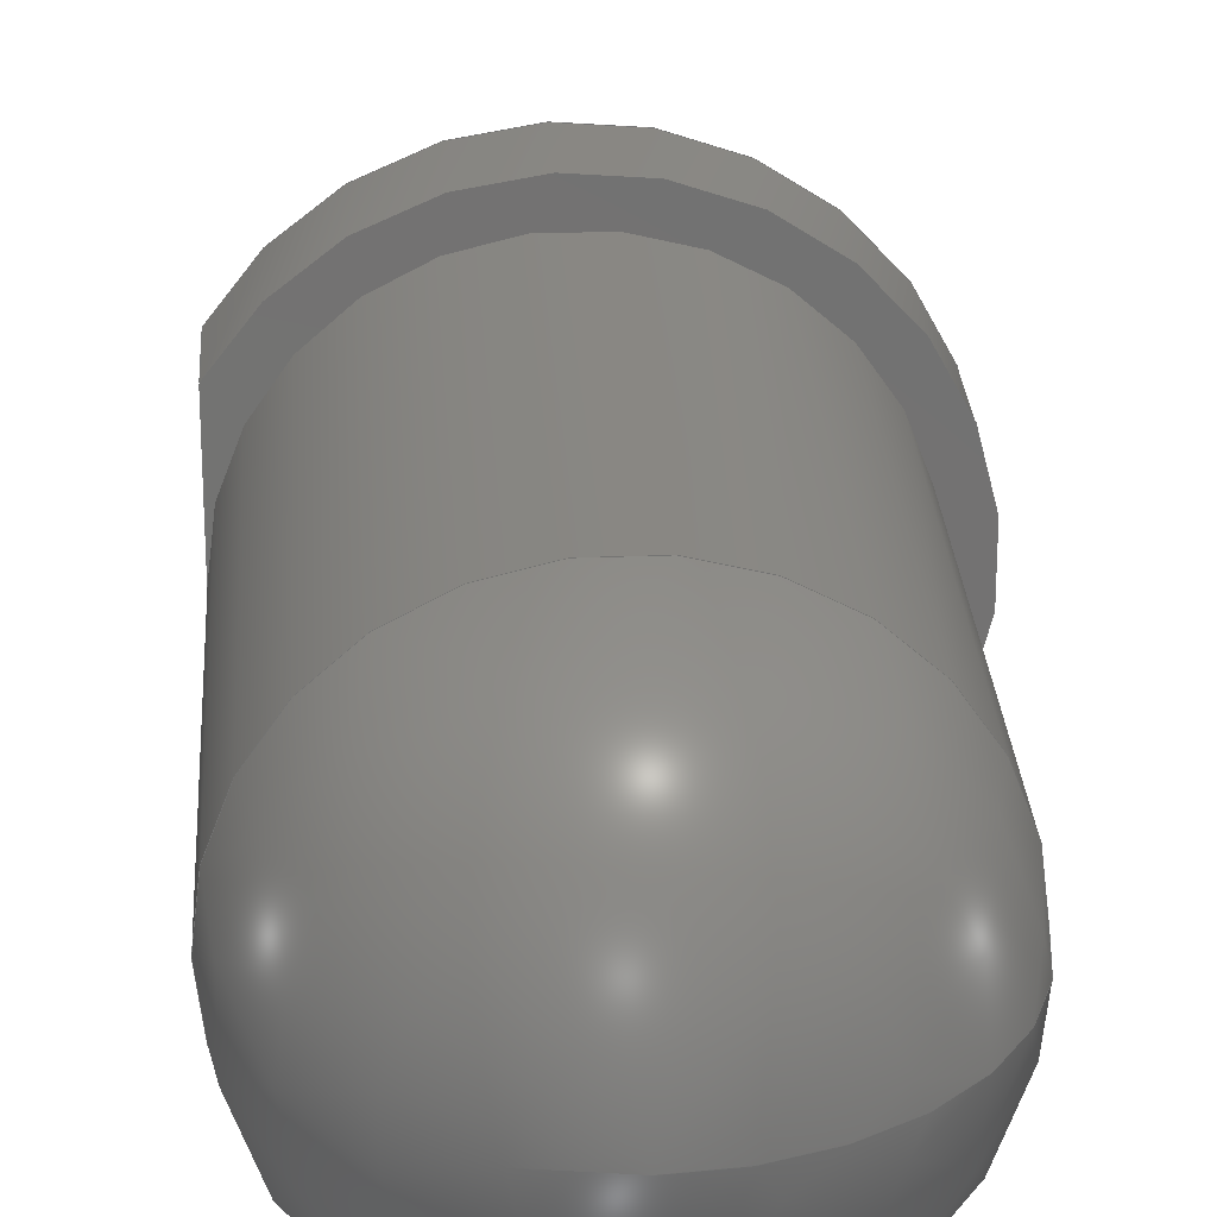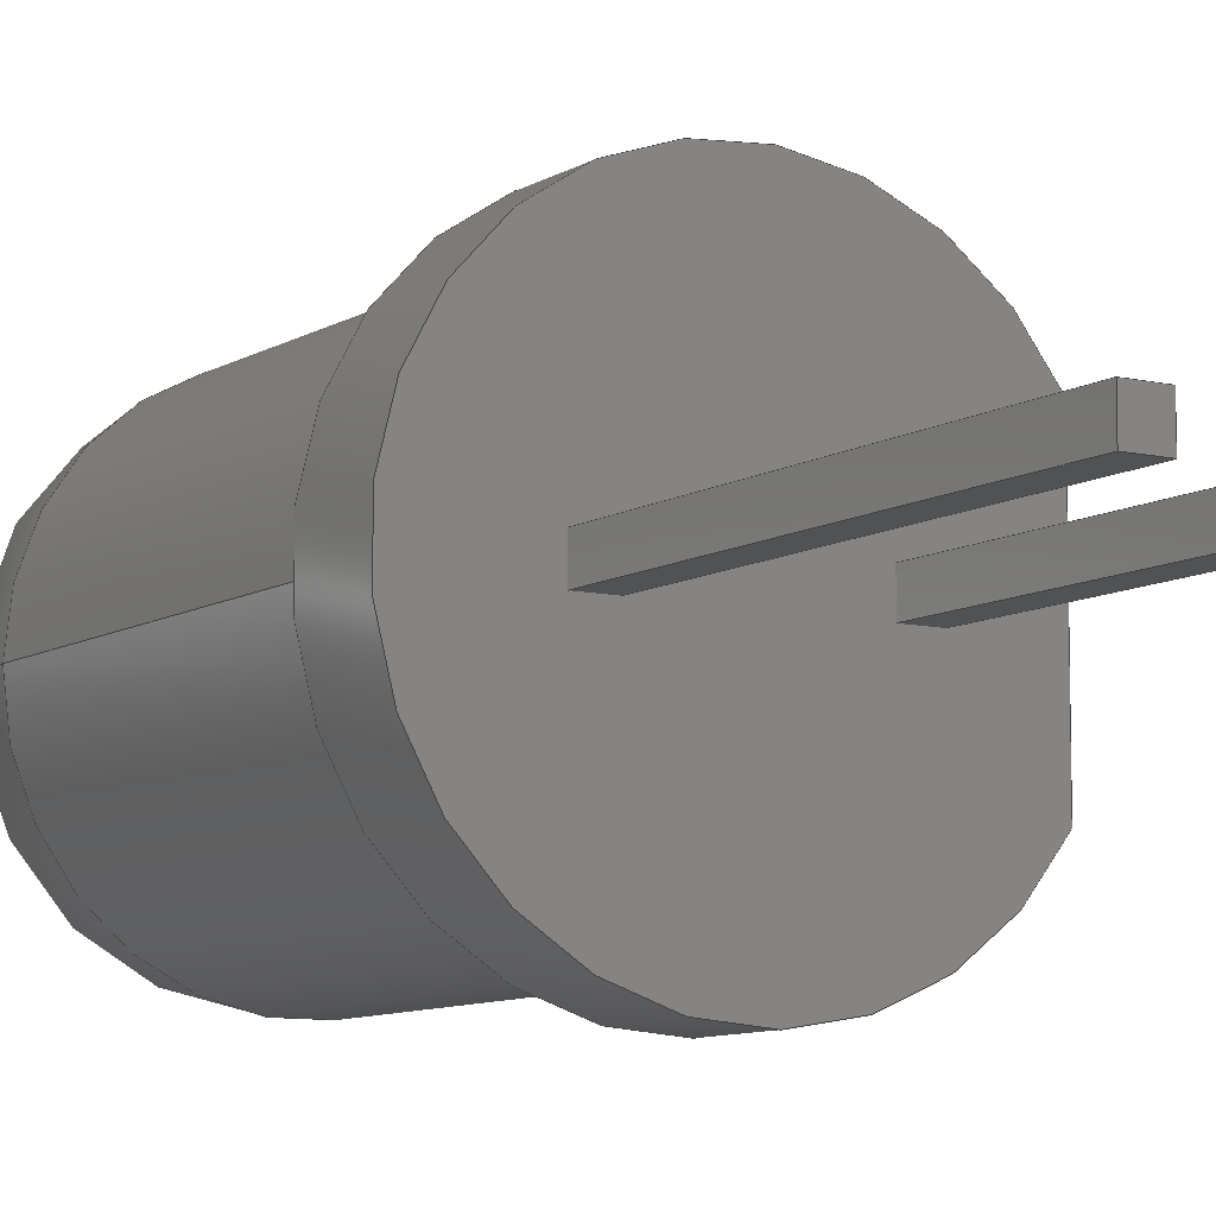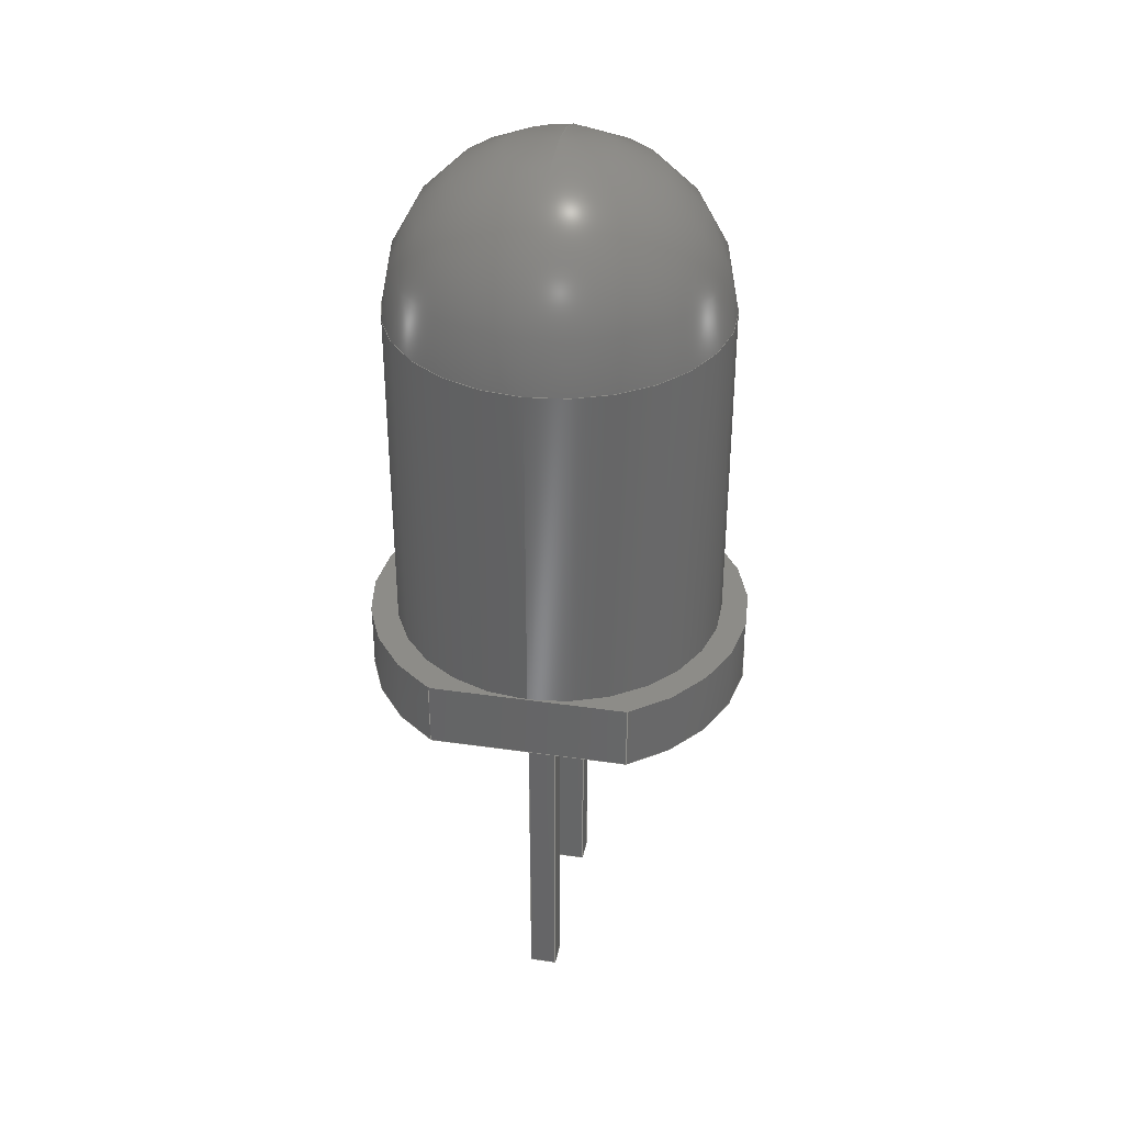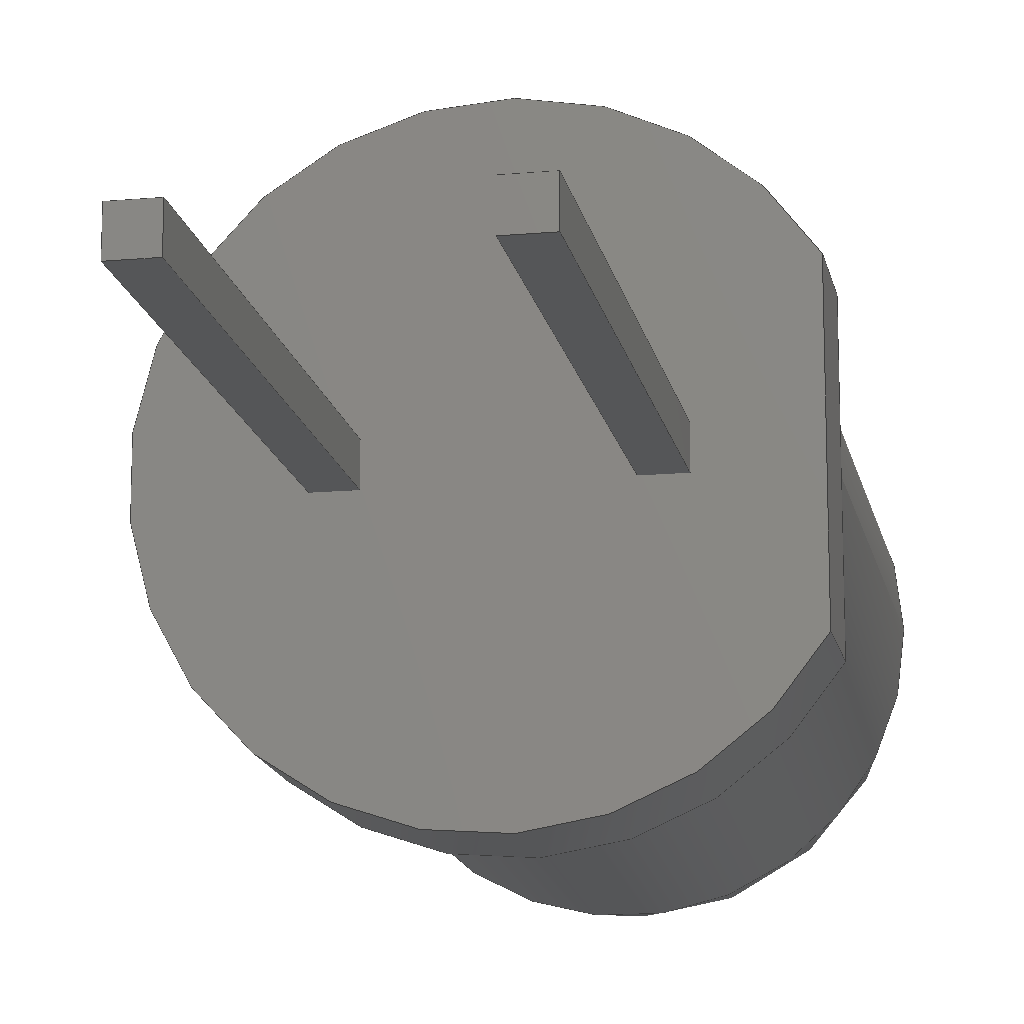
<metadata>
{"format":"step","ext":"step","renderer":"f3d","projection":"perspective","resolution":1024,"background":"white","views":[{"elev":25.4,"azim":-3.4,"up":"+Y"},{"elev":-8.9,"azim":147.6,"up":"+Y"},{"elev":35.8,"azim":-79.2,"up":"+Z"},{"elev":-15.4,"azim":-169.1,"up":"+Y"}]}
</metadata>
<code>
ISO-10303-21;
DATA;
#1=APPLICATION_PROTOCOL_DEFINITION('committee draft','automotive_design',1997,#2);
#2=APPLICATION_CONTEXT('core data for automotive mechanical design processes');
#3=SHAPE_DEFINITION_REPRESENTATION(#4,#10);
#4=PRODUCT_DEFINITION_SHAPE('','',#5);
#5=PRODUCT_DEFINITION('design','',#6,#9);
#6=PRODUCT_DEFINITION_FORMATION('','',#7);
#7=PRODUCT('LED_D5mm','LED_D5mm','',(#8));
#8=MECHANICAL_CONTEXT('',#2,'mechanical');
#9=PRODUCT_DEFINITION_CONTEXT('part definition',#2,'design');
#10=ADVANCED_BREP_SHAPE_REPRESENTATION('',(#11,#15),#320);
#11=AXIS2_PLACEMENT_3D('',#12,#13,#14);
#12=CARTESIAN_POINT('',(0,0,0));
#13=DIRECTION('',(0,0,1));
#14=DIRECTION('',(1,0,-0));
#15=MANIFOLD_SOLID_BREP('',#16);
#16=CLOSED_SHELL('',(#17,#43,#67,#93,#116,#124,#188,#209,#224,#239,#250,#270,#285,#300,#310,#315));
#17=ADVANCED_FACE('',(#18),#39,.T.);
#18=FACE_BOUND('',#19,.F.);
#19=EDGE_LOOP('',(#20,#29,#38));
#20=ORIENTED_EDGE('',*,*,#21,.T.);
#21=EDGE_CURVE('',#22,#22,#24,.T.);
#22=VERTEX_POINT('',#23);
#23=CARTESIAN_POINT('',(3.77,6.062e-15,9.1));
#24=CIRCLE('',#25,2.5);
#25=AXIS2_PLACEMENT_3D('',#26,#27,#28);
#26=CARTESIAN_POINT('',(1.27,4.041e-15,9.1));
#27=DIRECTION('',(4.379e-47,-4.441e-16,-1));
#28=DIRECTION('',(1,8.082e-16,-3.589e-31));
#29=ORIENTED_EDGE('',*,*,#30,.T.);
#30=EDGE_CURVE('',#22,#31,#33,.T.);
#31=VERTEX_POINT('',#32);
#32=CARTESIAN_POINT('',(1.27,7.727e-15,11.6));
#33=CIRCLE('',#34,2.5);
#34=AXIS2_PLACEMENT_3D('',#35,#36,#37);
#35=CARTESIAN_POINT('',(1.27,6.062e-15,9.1));
#36=DIRECTION('',(0,-1,6.661e-16));
#37=DIRECTION('',(1,0,0));
#38=ORIENTED_EDGE('',*,*,#30,.F.);
#39=SPHERICAL_SURFACE('',#40,2.5);
#40=AXIS2_PLACEMENT_3D('',#35,#41,#42);
#41=DIRECTION('',(0,4.441e-16,1));
#42=DIRECTION('',(1,1.365e-15,-6.062e-31));
#43=ADVANCED_FACE('',(#44),#65,.T.);
#44=FACE_BOUND('',#45,.T.);
#45=EDGE_LOOP('',(#46,#20,#53,#54,#63));
#46=ORIENTED_EDGE('',*,*,#47,.F.);
#47=EDGE_CURVE('',#22,#48,#50,.T.);
#48=VERTEX_POINT('',#49);
#49=CARTESIAN_POINT('',(3.77,2.665e-15,4));
#50=LINE('',#23,#51);
#51=VECTOR('',#52,1);
#52=DIRECTION('',(0,-6.661e-16,-1));
#53=ORIENTED_EDGE('',*,*,#47,.T.);
#54=ORIENTED_EDGE('',*,*,#55,.F.);
#55=EDGE_CURVE('',#56,#48,#58,.T.);
#56=VERTEX_POINT('',#57);
#57=CARTESIAN_POINT('',(-1.23,-1.617e-06,4));
#58=CIRCLE('',#59,2.5);
#59=AXIS2_PLACEMENT_3D('',#60,#61,#62);
#60=CARTESIAN_POINT('',(1.27,1.776e-15,4));
#61=DIRECTION('',(0,-4.441e-16,-1));
#62=DIRECTION('',(1,3.553e-16,-1.578e-31));
#63=ORIENTED_EDGE('',*,*,#64,.F.);
#64=EDGE_CURVE('',#48,#56,#58,.T.);
#65=CYLINDRICAL_SURFACE('',#66,2.5);
#66=AXIS2_PLACEMENT_3D('',#26,#61,#28);
#67=ADVANCED_FACE('',(#68,#86),#88,.F.);
#68=FACE_BOUND('',#69,.F.);
#69=EDGE_LOOP('',(#70,#79,#84));
#70=ORIENTED_EDGE('',*,*,#71,.F.);
#71=EDGE_CURVE('',#72,#74,#76,.T.);
#72=VERTEX_POINT('',#73);
#73=CARTESIAN_POINT('',(-1.23,-1.47,4));
#74=VERTEX_POINT('',#75);
#75=CARTESIAN_POINT('',(-1.23,1.47,4));
#76=CIRCLE('',#77,2.9);
#77=AXIS2_PLACEMENT_3D('',#78,#13,#37);
#78=CARTESIAN_POINT('',(1.27,0,4));
#79=ORIENTED_EDGE('',*,*,#80,.T.);
#80=EDGE_CURVE('',#72,#56,#81,.T.);
#81=LINE('',#73,#82);
#82=VECTOR('',#83,1);
#83=DIRECTION('',(0,1,0));
#84=ORIENTED_EDGE('',*,*,#85,.T.);
#85=EDGE_CURVE('',#56,#74,#81,.T.);
#86=FACE_BOUND('',#87,.F.);
#87=EDGE_LOOP('',(#54,#63));
#88=PLANE('',#89);
#89=AXIS2_PLACEMENT_3D('',#90,#91,#92);
#90=CARTESIAN_POINT('',(-1.23,-1.47,4));
#91=DIRECTION('',(0,0,-1));
#92=DIRECTION('',(-1,0,0));
#93=ADVANCED_FACE('',(#94),#113,.T.);
#94=FACE_BOUND('',#95,.F.);
#95=EDGE_LOOP('',(#96,#102,#103,#108));
#96=ORIENTED_EDGE('',*,*,#97,.T.);
#97=EDGE_CURVE('',#98,#72,#100,.T.);
#98=VERTEX_POINT('',#99);
#99=CARTESIAN_POINT('',(-1.23,-1.47,3));
#100=LINE('',#99,#101);
#101=VECTOR('',#13,1);
#102=ORIENTED_EDGE('',*,*,#71,.T.);
#103=ORIENTED_EDGE('',*,*,#104,.F.);
#104=EDGE_CURVE('',#105,#74,#107,.T.);
#105=VERTEX_POINT('',#106);
#106=CARTESIAN_POINT('',(-1.23,1.47,3));
#107=LINE('',#106,#101);
#108=ORIENTED_EDGE('',*,*,#109,.F.);
#109=EDGE_CURVE('',#98,#105,#110,.T.);
#110=CIRCLE('',#111,2.9);
#111=AXIS2_PLACEMENT_3D('',#112,#13,#37);
#112=CARTESIAN_POINT('',(1.27,0,3));
#113=CYLINDRICAL_SURFACE('',#114,2.9);
#114=AXIS2_PLACEMENT_3D('',#112,#115,#37);
#115=DIRECTION('',(-0,-0,-1));
#116=ADVANCED_FACE('',(#117),#122,.T.);
#117=FACE_BOUND('',#118,.T.);
#118=EDGE_LOOP('',(#96,#79,#84,#103,#119));
#119=ORIENTED_EDGE('',*,*,#120,.F.);
#120=EDGE_CURVE('',#98,#105,#121,.T.);
#121=LINE('',#99,#82);
#122=PLANE('',#123);
#123=AXIS2_PLACEMENT_3D('',#99,#92,#83);
#124=ADVANCED_FACE('',(#125,#128,#159),#185,.T.);
#125=FACE_BOUND('',#126,.T.);
#126=EDGE_LOOP('',(#108,#127));
#127=ORIENTED_EDGE('',*,*,#120,.T.);
#128=FACE_BOUND('',#129,.T.);
#129=EDGE_LOOP('',(#130,#140,#147,#153));
#130=ORIENTED_EDGE('',*,*,#131,.T.);
#131=EDGE_CURVE('',#132,#134,#136,.T.);
#132=VERTEX_POINT('',#133);
#133=CARTESIAN_POINT('',(-0.2,0.2,3));
#134=VERTEX_POINT('',#135);
#135=CARTESIAN_POINT('',(-0.2,-0.2,3));
#136=LINE('',#137,#138);
#137=CARTESIAN_POINT('',(-0.2,-0.8348,3));
#138=VECTOR('',#139,1);
#139=DIRECTION('',(0,-1,0));
#140=ORIENTED_EDGE('',*,*,#141,.T.);
#141=EDGE_CURVE('',#134,#142,#144,.T.);
#142=VERTEX_POINT('',#143);
#143=CARTESIAN_POINT('',(0.2,-0.2,3));
#144=LINE('',#145,#146);
#145=CARTESIAN_POINT('',(-0.515,-0.2,3));
#146=VECTOR('',#37,1);
#147=ORIENTED_EDGE('',*,*,#148,.T.);
#148=EDGE_CURVE('',#142,#149,#151,.T.);
#149=VERTEX_POINT('',#150);
#150=CARTESIAN_POINT('',(0.2,0.2,3));
#151=LINE('',#152,#82);
#152=CARTESIAN_POINT('',(0.2,-0.6348,3));
#153=ORIENTED_EDGE('',*,*,#154,.T.);
#154=EDGE_CURVE('',#149,#132,#155,.T.);
#155=LINE('',#156,#157);
#156=CARTESIAN_POINT('',(-0.715,0.2,3));
#157=VECTOR('',#158,1);
#158=DIRECTION('',(-1,-0,-0));
#159=FACE_BOUND('',#160,.T.);
#160=EDGE_LOOP('',(#161,#169,#175,#181));
#161=ORIENTED_EDGE('',*,*,#162,.T.);
#162=EDGE_CURVE('',#163,#165,#167,.T.);
#163=VERTEX_POINT('',#164);
#164=CARTESIAN_POINT('',(2.74,0.2,3));
#165=VERTEX_POINT('',#166);
#166=CARTESIAN_POINT('',(2.34,0.2,3));
#167=LINE('',#168,#157);
#168=CARTESIAN_POINT('',(0.555,0.2,3));
#169=ORIENTED_EDGE('',*,*,#170,.T.);
#170=EDGE_CURVE('',#165,#171,#173,.T.);
#171=VERTEX_POINT('',#172);
#172=CARTESIAN_POINT('',(2.34,-0.2,3));
#173=LINE('',#174,#138);
#174=CARTESIAN_POINT('',(2.34,-0.8348,3));
#175=ORIENTED_EDGE('',*,*,#176,.T.);
#176=EDGE_CURVE('',#171,#177,#179,.T.);
#177=VERTEX_POINT('',#178);
#178=CARTESIAN_POINT('',(2.74,-0.2,3));
#179=LINE('',#180,#146);
#180=CARTESIAN_POINT('',(0.755,-0.2,3));
#181=ORIENTED_EDGE('',*,*,#182,.T.);
#182=EDGE_CURVE('',#177,#163,#183,.T.);
#183=LINE('',#184,#82);
#184=CARTESIAN_POINT('',(2.74,-0.6348,3));
#185=PLANE('',#186);
#186=AXIS2_PLACEMENT_3D('',#187,#91,#92);
#187=CARTESIAN_POINT('',(-1.23,-1.47,3));
#188=ADVANCED_FACE('',(#189),#207,.F.);
#189=FACE_BOUND('',#190,.F.);
#190=EDGE_LOOP('',(#130,#191,#198,#203));
#191=ORIENTED_EDGE('',*,*,#192,.T.);
#192=EDGE_CURVE('',#134,#193,#195,.T.);
#193=VERTEX_POINT('',#194);
#194=CARTESIAN_POINT('',(-0.2,-0.2,-2.5));
#195=LINE('',#196,#197);
#196=CARTESIAN_POINT('',(-0.2,-0.2,3.5));
#197=VECTOR('',#115,1);
#198=ORIENTED_EDGE('',*,*,#199,.T.);
#199=EDGE_CURVE('',#193,#200,#202,.T.);
#200=VERTEX_POINT('',#201);
#201=CARTESIAN_POINT('',(-0.2,0.2,-2.5));
#202=LINE('',#194,#82);
#203=ORIENTED_EDGE('',*,*,#204,.F.);
#204=EDGE_CURVE('',#132,#200,#205,.T.);
#205=LINE('',#206,#197);
#206=CARTESIAN_POINT('',(-0.2,0.2,3.5));
#207=PLANE('',#208);
#208=AXIS2_PLACEMENT_3D('',#196,#37,#83);
#209=ADVANCED_FACE('',(#210),#222,.F.);
#210=FACE_BOUND('',#211,.F.);
#211=EDGE_LOOP('',(#153,#212,#213,#218));
#212=ORIENTED_EDGE('',*,*,#204,.T.);
#213=ORIENTED_EDGE('',*,*,#214,.T.);
#214=EDGE_CURVE('',#200,#215,#217,.T.);
#215=VERTEX_POINT('',#216);
#216=CARTESIAN_POINT('',(0.2,0.2,-2.5));
#217=LINE('',#201,#146);
#218=ORIENTED_EDGE('',*,*,#219,.F.);
#219=EDGE_CURVE('',#149,#215,#220,.T.);
#220=LINE('',#221,#197);
#221=CARTESIAN_POINT('',(0.2,0.2,3.5));
#222=PLANE('',#223);
#223=AXIS2_PLACEMENT_3D('',#206,#139,#37);
#224=ADVANCED_FACE('',(#225),#237,.F.);
#225=FACE_BOUND('',#226,.F.);
#226=EDGE_LOOP('',(#147,#227,#228,#233));
#227=ORIENTED_EDGE('',*,*,#219,.T.);
#228=ORIENTED_EDGE('',*,*,#229,.T.);
#229=EDGE_CURVE('',#215,#230,#232,.T.);
#230=VERTEX_POINT('',#231);
#231=CARTESIAN_POINT('',(0.2,-0.2,-2.5));
#232=LINE('',#216,#138);
#233=ORIENTED_EDGE('',*,*,#234,.F.);
#234=EDGE_CURVE('',#142,#230,#235,.T.);
#235=LINE('',#236,#197);
#236=CARTESIAN_POINT('',(0.2,-0.2,3.5));
#237=PLANE('',#238);
#238=AXIS2_PLACEMENT_3D('',#221,#92,#139);
#239=ADVANCED_FACE('',(#240),#248,.F.);
#240=FACE_BOUND('',#241,.F.);
#241=EDGE_LOOP('',(#140,#242,#243,#247));
#242=ORIENTED_EDGE('',*,*,#234,.T.);
#243=ORIENTED_EDGE('',*,*,#244,.T.);
#244=EDGE_CURVE('',#230,#193,#245,.T.);
#245=LINE('',#231,#246);
#246=VECTOR('',#92,1);
#247=ORIENTED_EDGE('',*,*,#192,.F.);
#248=PLANE('',#249);
#249=AXIS2_PLACEMENT_3D('',#236,#83,#92);
#250=ADVANCED_FACE('',(#251),#268,.F.);
#251=FACE_BOUND('',#252,.F.);
#252=EDGE_LOOP('',(#161,#253,#259,#264));
#253=ORIENTED_EDGE('',*,*,#254,.T.);
#254=EDGE_CURVE('',#165,#255,#257,.T.);
#255=VERTEX_POINT('',#256);
#256=CARTESIAN_POINT('',(2.34,0.2,-2.5));
#257=LINE('',#258,#197);
#258=CARTESIAN_POINT('',(2.34,0.2,3.5));
#259=ORIENTED_EDGE('',*,*,#260,.T.);
#260=EDGE_CURVE('',#255,#261,#263,.T.);
#261=VERTEX_POINT('',#262);
#262=CARTESIAN_POINT('',(2.74,0.2,-2.5));
#263=LINE('',#256,#146);
#264=ORIENTED_EDGE('',*,*,#265,.F.);
#265=EDGE_CURVE('',#163,#261,#266,.T.);
#266=LINE('',#267,#197);
#267=CARTESIAN_POINT('',(2.74,0.2,3.5));
#268=PLANE('',#269);
#269=AXIS2_PLACEMENT_3D('',#258,#139,#37);
#270=ADVANCED_FACE('',(#271),#283,.F.);
#271=FACE_BOUND('',#272,.F.);
#272=EDGE_LOOP('',(#181,#273,#274,#279));
#273=ORIENTED_EDGE('',*,*,#265,.T.);
#274=ORIENTED_EDGE('',*,*,#275,.T.);
#275=EDGE_CURVE('',#261,#276,#278,.T.);
#276=VERTEX_POINT('',#277);
#277=CARTESIAN_POINT('',(2.74,-0.2,-2.5));
#278=LINE('',#262,#138);
#279=ORIENTED_EDGE('',*,*,#280,.F.);
#280=EDGE_CURVE('',#177,#276,#281,.T.);
#281=LINE('',#282,#197);
#282=CARTESIAN_POINT('',(2.74,-0.2,3.5));
#283=PLANE('',#284);
#284=AXIS2_PLACEMENT_3D('',#267,#92,#139);
#285=ADVANCED_FACE('',(#286),#298,.F.);
#286=FACE_BOUND('',#287,.F.);
#287=EDGE_LOOP('',(#175,#288,#289,#294));
#288=ORIENTED_EDGE('',*,*,#280,.T.);
#289=ORIENTED_EDGE('',*,*,#290,.T.);
#290=EDGE_CURVE('',#276,#291,#293,.T.);
#291=VERTEX_POINT('',#292);
#292=CARTESIAN_POINT('',(2.34,-0.2,-2.5));
#293=LINE('',#277,#246);
#294=ORIENTED_EDGE('',*,*,#295,.F.);
#295=EDGE_CURVE('',#171,#291,#296,.T.);
#296=LINE('',#297,#197);
#297=CARTESIAN_POINT('',(2.34,-0.2,3.5));
#298=PLANE('',#299);
#299=AXIS2_PLACEMENT_3D('',#282,#83,#92);
#300=ADVANCED_FACE('',(#301),#308,.F.);
#301=FACE_BOUND('',#302,.F.);
#302=EDGE_LOOP('',(#169,#303,#304,#307));
#303=ORIENTED_EDGE('',*,*,#295,.T.);
#304=ORIENTED_EDGE('',*,*,#305,.T.);
#305=EDGE_CURVE('',#291,#255,#306,.T.);
#306=LINE('',#292,#82);
#307=ORIENTED_EDGE('',*,*,#254,.F.);
#308=PLANE('',#309);
#309=AXIS2_PLACEMENT_3D('',#297,#37,#83);
#310=ADVANCED_FACE('',(#311),#313,.F.);
#311=FACE_BOUND('',#312,.T.);
#312=EDGE_LOOP('',(#213,#228,#243,#198));
#313=PLANE('',#314);
#314=AXIS2_PLACEMENT_3D('',#201,#13,#37);
#315=ADVANCED_FACE('',(#316),#318,.F.);
#316=FACE_BOUND('',#317,.T.);
#317=EDGE_LOOP('',(#259,#274,#289,#304));
#318=PLANE('',#319);
#319=AXIS2_PLACEMENT_3D('',#256,#13,#37);
#320=( GEOMETRIC_REPRESENTATION_CONTEXT(3)GLOBAL_UNCERTAINTY_ASSIGNED_CONTEXT((#324)) GLOBAL_UNIT_ASSIGNED_CONTEXT((#321,#322,#323)) REPRESENTATION_CONTEXT('Context #1','3D Context with UNIT and UNCERTAINTY') );
#321=( LENGTH_UNIT() NAMED_UNIT(*) SI_UNIT(.MILLI.,.METRE.) );
#322=( NAMED_UNIT(*) PLANE_ANGLE_UNIT() SI_UNIT($,.RADIAN.) );
#323=( NAMED_UNIT(*) SI_UNIT($,.STERADIAN.) SOLID_ANGLE_UNIT() );
#324=UNCERTAINTY_MEASURE_WITH_UNIT(LENGTH_MEASURE(2e-07),#321,'distance_accuracy_value','confusion accuracy');
#325=PRODUCT_TYPE('part',$,(#7));
#326=MECHANICAL_DESIGN_GEOMETRIC_PRESENTATION_REPRESENTATION('',(#327,#335,#336,#337,#338,#339,#340,#348,#349,#350,#351,#352,#353,#354,#355,#356),#320);
#327=STYLED_ITEM('color',(#328),#17);
#328=PRESENTATION_STYLE_ASSIGNMENT((#329));
#329=SURFACE_STYLE_USAGE(.BOTH.,#330);
#330=SURFACE_SIDE_STYLE('',(#331));
#331=SURFACE_STYLE_FILL_AREA(#332);
#332=FILL_AREA_STYLE('',(#333));
#333=FILL_AREA_STYLE_COLOUR('',#334);
#334=COLOUR_RGB('',0.7,0.1,0.05);
#335=STYLED_ITEM('color',(#328),#43);
#336=STYLED_ITEM('color',(#328),#67);
#337=STYLED_ITEM('color',(#328),#93);
#338=STYLED_ITEM('color',(#328),#116);
#339=STYLED_ITEM('color',(#328),#124);
#340=STYLED_ITEM('color',(#341),#188);
#341=PRESENTATION_STYLE_ASSIGNMENT((#342));
#342=SURFACE_STYLE_USAGE(.BOTH.,#343);
#343=SURFACE_SIDE_STYLE('',(#344));
#344=SURFACE_STYLE_FILL_AREA(#345);
#345=FILL_AREA_STYLE('',(#346));
#346=FILL_AREA_STYLE_COLOUR('',#347);
#347=COLOUR_RGB('',0.824,0.82,0.781);
#348=STYLED_ITEM('color',(#341),#209);
#349=STYLED_ITEM('color',(#341),#224);
#350=STYLED_ITEM('color',(#341),#239);
#351=STYLED_ITEM('color',(#341),#250);
#352=STYLED_ITEM('color',(#341),#270);
#353=STYLED_ITEM('color',(#341),#285);
#354=STYLED_ITEM('color',(#341),#300);
#355=STYLED_ITEM('color',(#341),#310);
#356=STYLED_ITEM('color',(#341),#315);
ENDSEC;
END-ISO-10303-21;








</code>
